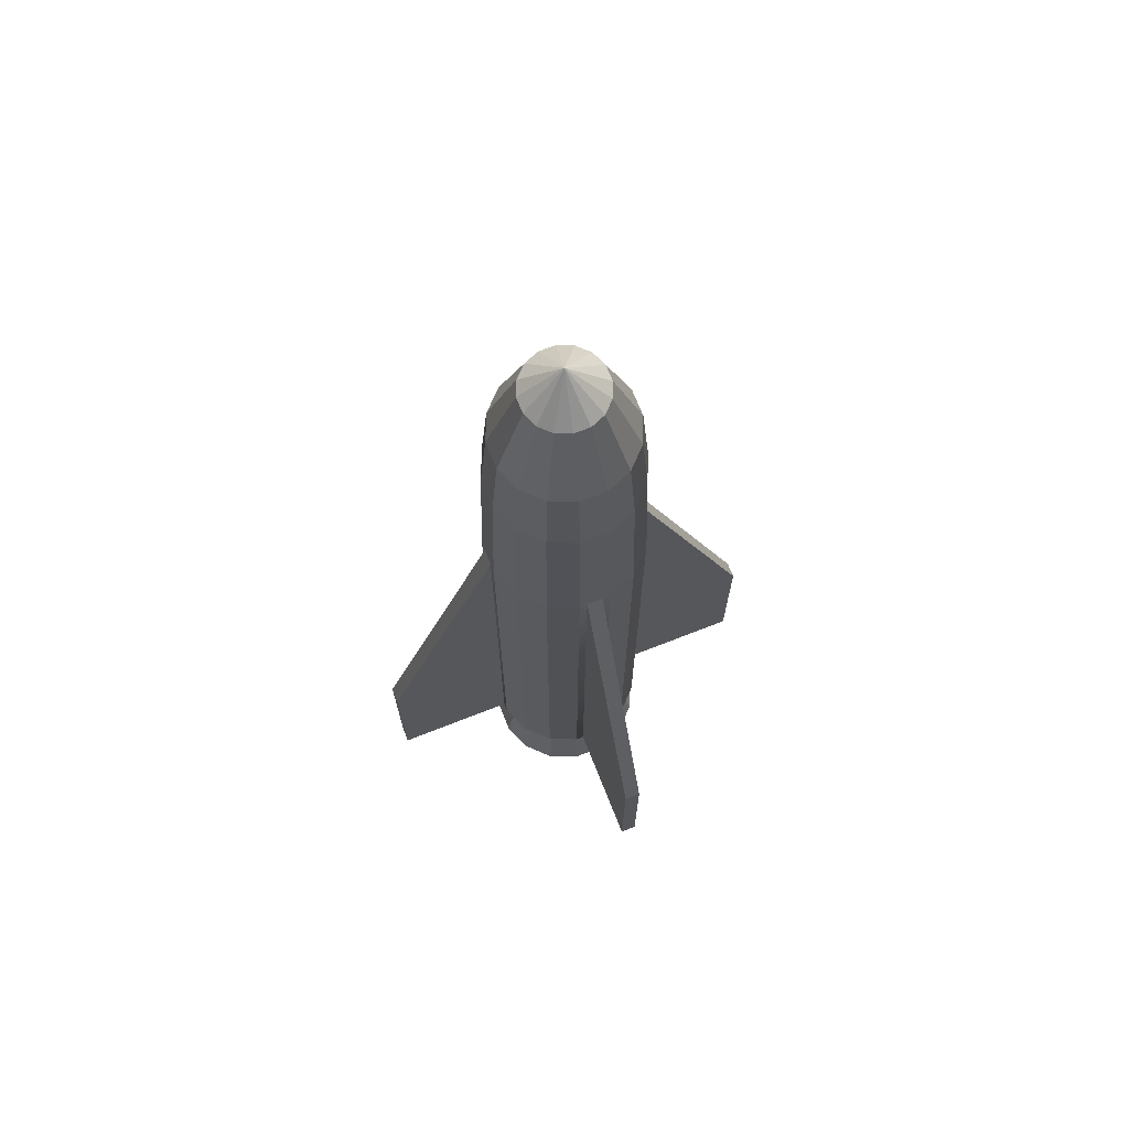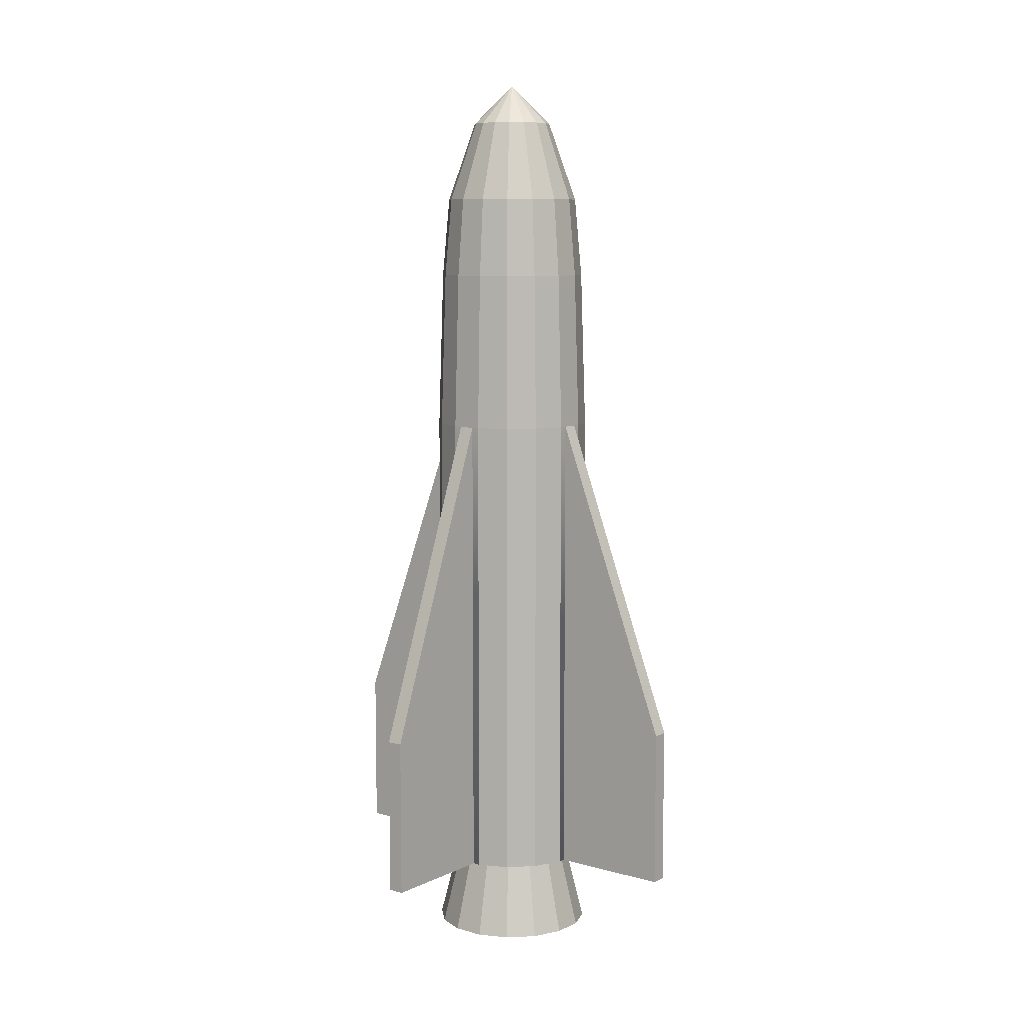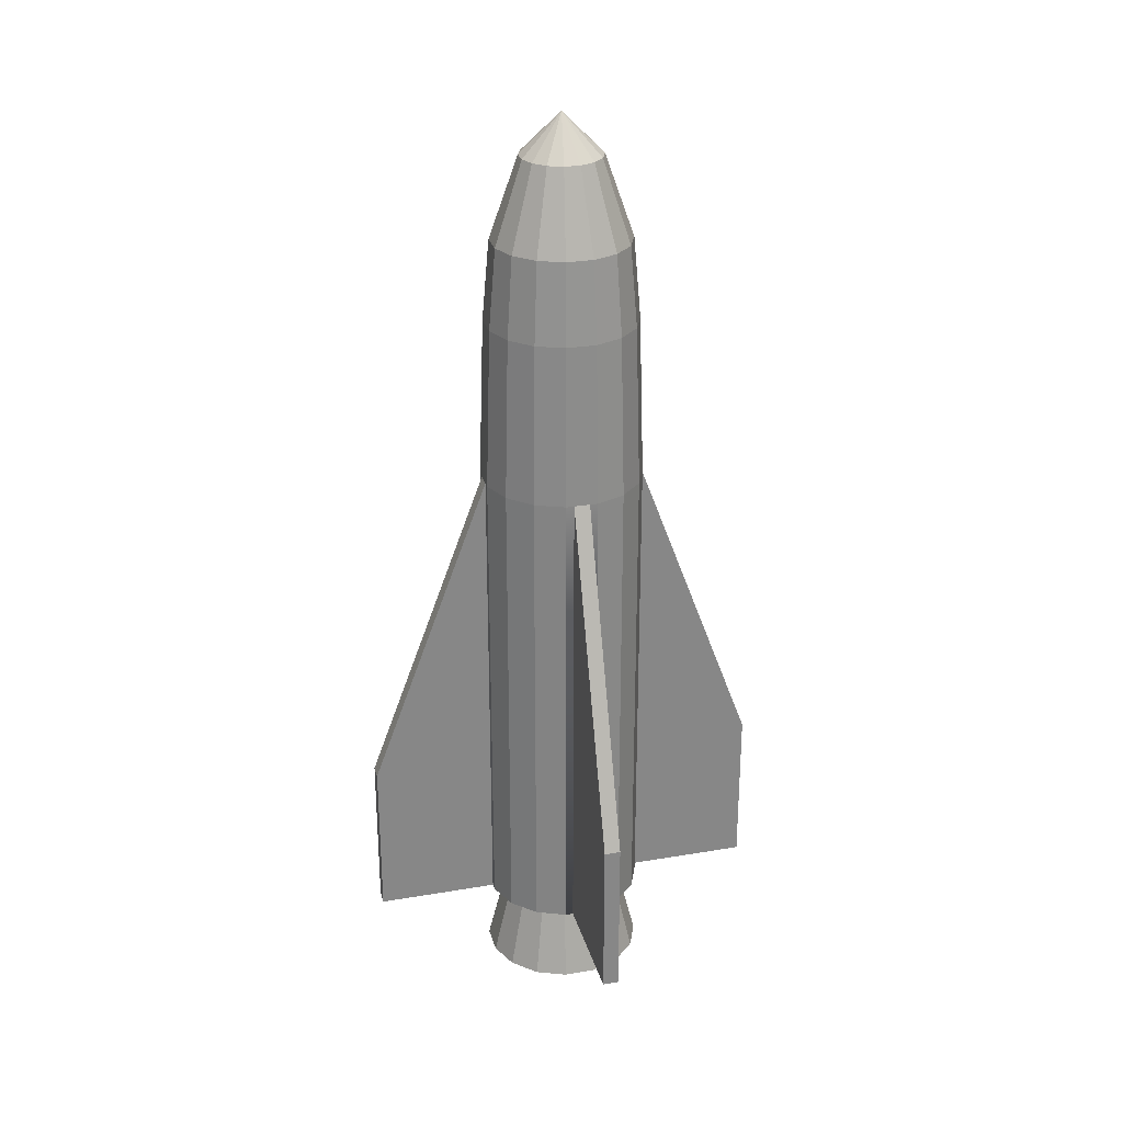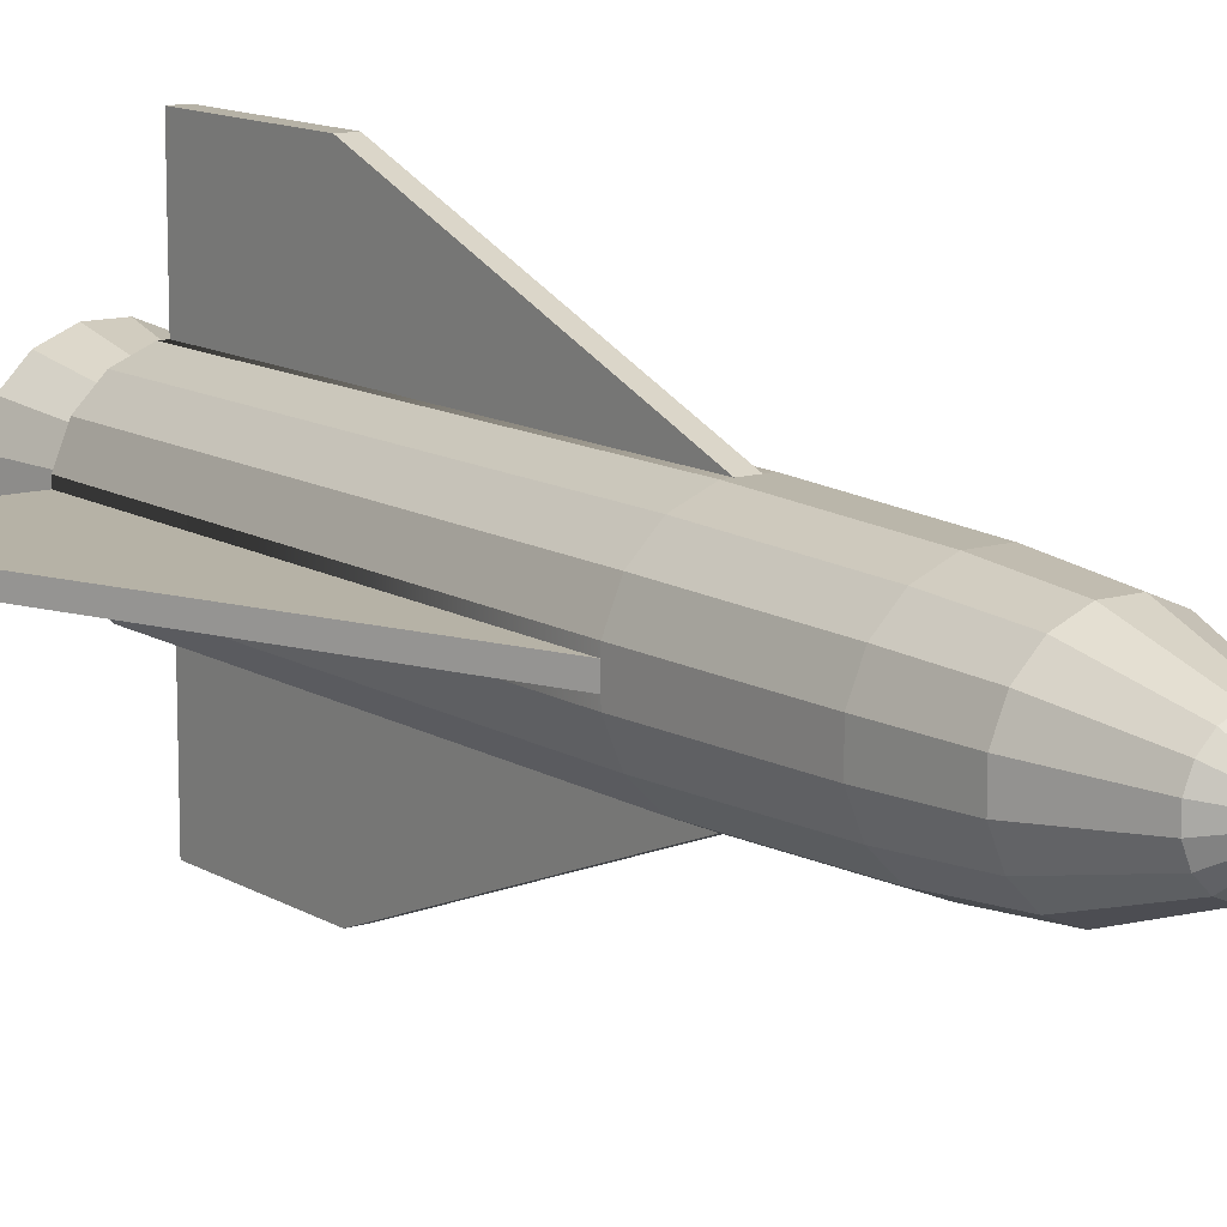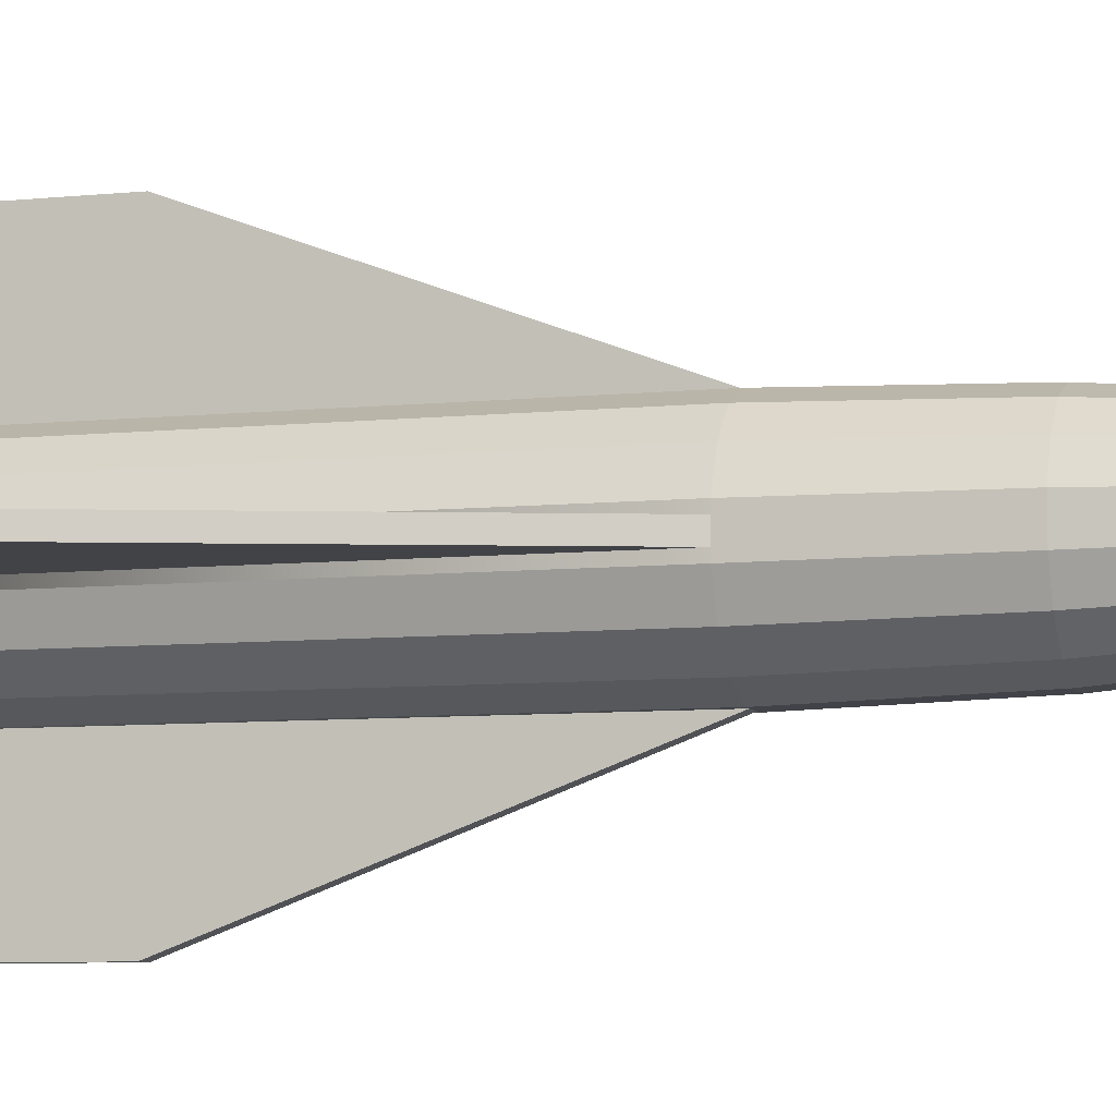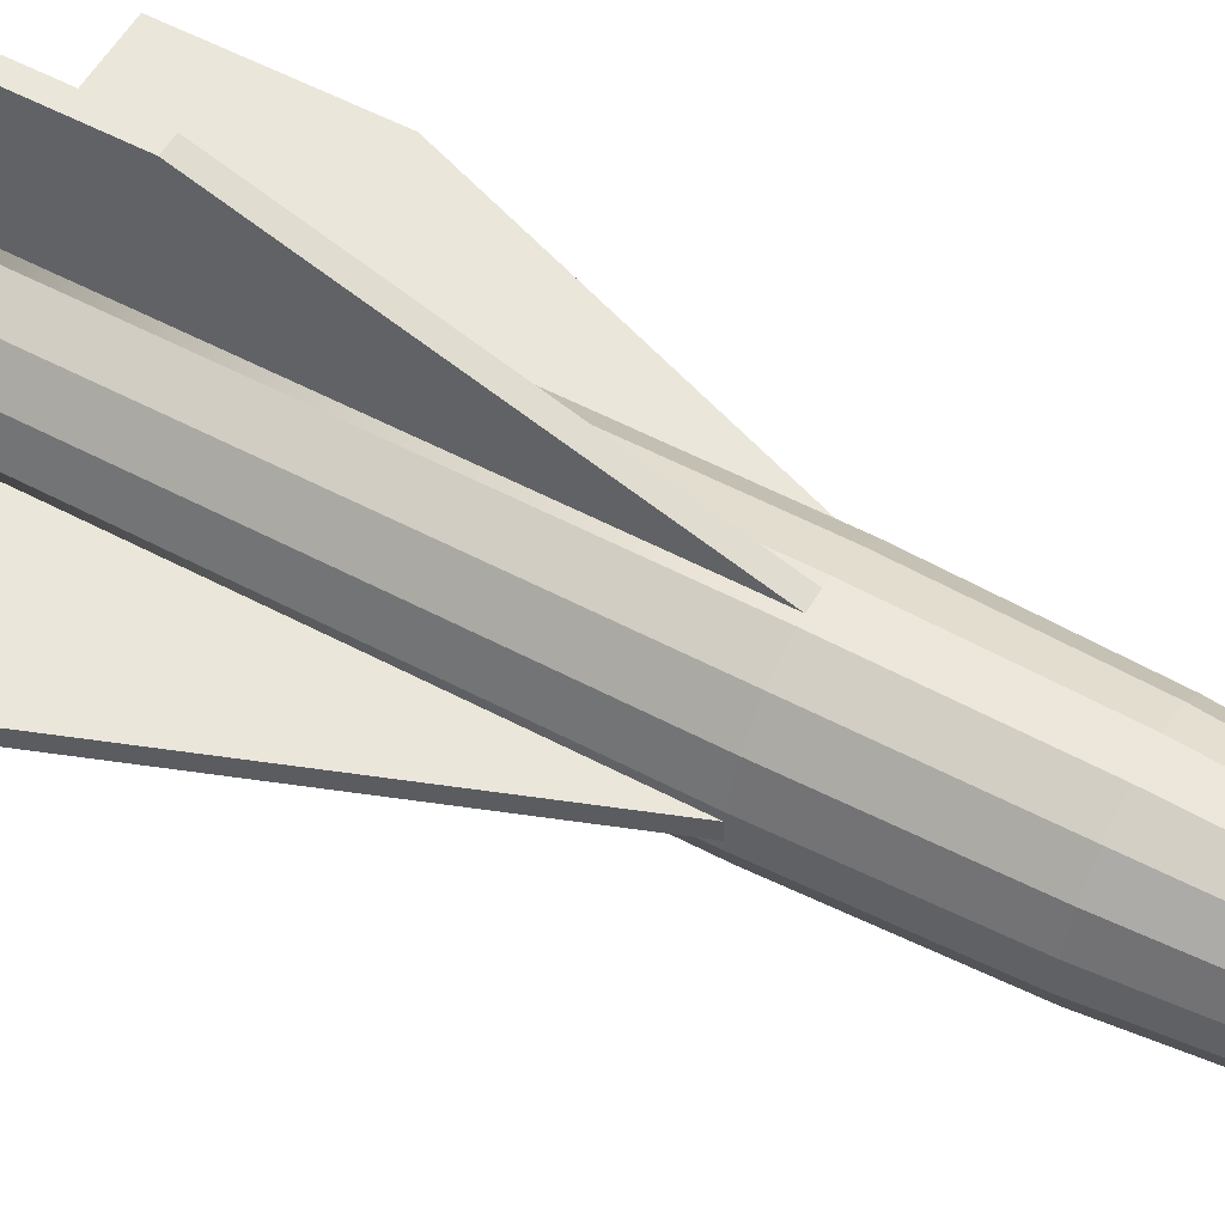
<metadata>
{"format":"obj","ext":"obj","renderer":"f3d","projection":"perspective","resolution":1024,"background":"white","views":[{"elev":70.2,"azim":68.5,"up":"+Y"},{"elev":8.3,"azim":-52.1,"up":"+Y"},{"elev":27.7,"azim":165.5,"up":"+Y"},{"elev":12.2,"azim":144.3,"up":"+Z"},{"elev":-7.1,"azim":107.2,"up":"+Z"},{"elev":54.9,"azim":119.3,"up":"+Z"}]}
</metadata>
<code>
o Cylinder
v -0.07316 0.5 -0.3678
v 0.07316 0.5 -0.3678
v 0.09755 0 -0.4904
v 0.2083 0.5 -0.3118
v 0.2778 0 -0.4157
v 0.3118 0.5 -0.2083
v 0.4157 0 -0.2778
v 0.3678 0.5 -0.07316
v 0.4904 0 -0.09755
v 0.3678 0.5 0.07316
v 0.4904 -0 0.09755
v 0.3118 0.5 0.2083
v 0.4157 -0 0.2778
v 0.2083 0.5 0.3118
v 0.2778 -0 0.4157
v 0.07316 0.5 0.3678
v 0.09755 -0 0.4904
v -0.07316 0.5 0.3678
v -0.09755 -0 0.4904
v -0.2083 0.5 0.3118
v -0.2778 -0 0.4157
v -0.3118 0.5 0.2083
v -0.4157 -0 0.2778
v -0.3678 0.5 0.07316
v -0.4904 -0 0.09755
v -0.3678 0.5 -0.07316
v -0.3118 0.5 -0.2083
v -0.4157 0 -0.2778
v 0.09755 0.5 -0.4904
v -0.2083 0.5 -0.3118
v -0.09755 0 -0.4904
v -0.2778 0 -0.4157
v -0.4904 0.5 0.09755
v -0.4904 0.5 -0.09755
v 0.4904 0.5 -0.09755
v 0.4904 0.5 0.09755
v -0.2778 0.5 -0.4157
v -0.09755 0.5 -0.4904
v 0.2778 0.5 0.4157
v 0.09755 0.5 0.4904
v -0.2778 0.5 0.4157
v 0.2778 0.5 -0.4157
v -0.4157 0.5 -0.2778
v 0.4157 0.5 0.2778
v -0.09755 0.5 0.4904
v -0.4157 0.5 0.2778
v 0.4157 0.5 -0.2778
v 0.2778 3.5 -0.4157
v 0.2604 4.5 -0.3898
v 0.3898 4.5 -0.2604
v 0.4597 4.5 -0.09145
v 0.3534 5 -0.2361
v -0.4904 3.5 -0.09755
v -0.4597 4.5 -0.09145
v -0.3898 4.5 -0.2604
v -0.09755 3.5 -0.4904
v -0.09145 4.5 -0.4597
v 0.09145 4.5 -0.4597
v -0.4904 3.5 0.09755
v -0.4157 3.5 0.2778
v -0.3898 4.5 0.2604
v -0.09755 3.5 0.4904
v -0.09145 4.5 0.4597
v -0.2604 4.5 0.3898
v 0.2778 3.5 0.4157
v 0.2604 4.5 0.3898
v 0.09145 4.5 0.4597
v 0.4904 3.5 0.09755
v 0.4597 4.5 0.09145
v 0.3898 4.5 0.2604
v 0.4904 3.5 -0.09755
v 0.4157 3.5 -0.2778
v -0.2778 3.5 -0.4157
v -0.4157 3.5 -0.2778
v 0.09755 3.5 -0.4904
v -0.4597 4.5 0.09145
v -0.2778 3.5 0.4157
v 0.09755 3.5 0.4904
v 0.4157 3.5 0.2778
v -0.2604 4.5 -0.3898
v 0.4168 5 -0.08291
v 0.2452 5.5 -0.04877
v 0.2452 5.5 0.04877
v -0.3534 5 -0.2361
v 0.08291 5 -0.4168
v -0.4168 5 0.08291
v -0.2361 5 0.3534
v -0.3534 5 0.2361
v 0.08291 5 0.4168
v -0.08291 5 0.4168
v 0.3534 5 0.2361
v 0.2361 5 0.3534
v 0.4168 5 0.08291
v -0.2361 5 -0.3534
v 0.2361 5 -0.3534
v -0.4168 5 -0.08291
v -0.08291 5 -0.4168
v -0.1389 5.5 -0.2079
v -0.04877 5.5 -0.2452
v 0.1389 5.5 -0.2079
v 0.2079 5.5 -0.1389
v -0.2452 5.5 -0.04877
v -0.2079 5.5 -0.1389
v 0.04877 5.5 -0.2452
v -0.2079 5.5 0.1389
v -0.2452 5.5 0.04877
v -0.04877 5.5 0.2452
v -0.1389 5.5 0.2079
v 0.1389 5.5 0.2079
v 0.04877 5.5 0.2452
v 0.2079 5.5 0.1389
v 0 5.75 0
v 0.04877 1.5 1.24
v 0.04877 0.5 1.24
v 0.04877 3.5 0.4904
v 0.04877 0.5 0.4904
v -0.04877 0.5 0.4904
v -0.04877 0.5 1.24
v -0.04877 3.5 0.4904
v 1.24 0.5 -0.04877
v 1.24 0.5 0.04877
v 0.4904 0.5 0.04877
v 0.4904 0.5 -0.04877
v -0.04877 3.5 -0.4904
v 0.04877 3.5 -0.4904
v -0.04877 1.5 -1.24
v -0.4904 0.5 -0.04877
v -0.4904 0.5 0.04877
v -1.24 0.5 -0.04877
v -1.24 0.5 0.04877
v -0.4904 3.5 0.04877
v -0.04877 1.5 1.24
v 0.04877 1.5 -1.24
v -0.04877 0.5 -1.24
v -1.24 1.5 -0.04877
v -0.4904 3.5 -0.04877
v -1.24 1.5 0.04877
v 0.04877 0.5 -1.24
v 0.4904 3.5 0.04877
v 1.24 1.5 0.04877
v 1.24 1.5 -0.04877
v -0.4904 0 -0.09755
v 0.04877 0.5 -0.4904
v -0.04877 0.5 -0.4904
v 0.4904 3.5 -0.04877
f 1 2 3
f 2 4 5
f 4 6 7
f 6 8 9
f 8 10 11
f 10 12 13
f 12 14 15
f 14 16 17
f 16 18 19
f 18 20 21
f 20 22 23
f 23 22 24
f 25 24 26
f 26 27 28
f 4 2 29
f 30 1 31
f 27 30 32
f 15 23 7
f 24 33 34
f 8 35 36
f 30 37 38
f 2 1 38
f 14 39 40
f 22 20 41
f 6 4 42
f 26 34 43
f 10 36 44
f 16 40 45
f 22 46 33
f 8 6 47
f 27 43 37
f 12 44 39
f 20 18 45
f 48 49 50
f 51 50 52
f 53 54 55
f 56 57 58
f 59 60 61
f 62 63 64
f 65 66 67
f 68 69 70
f 71 72 50
f 73 74 55
f 48 75 58
f 59 76 54
f 60 77 64
f 78 67 63
f 65 79 70
f 71 51 69
f 73 80 57
f 81 82 83
f 80 55 84
f 49 58 85
f 54 76 86
f 64 87 88
f 67 89 90
f 70 91 92
f 51 81 93
f 57 80 94
f 50 49 95
f 55 54 96
f 58 57 97
f 61 88 86
f 63 90 87
f 66 92 89
f 69 93 91
f 94 98 99
f 95 100 101
f 96 102 103
f 97 99 104
f 88 105 106
f 90 107 108
f 92 109 110
f 93 83 111
f 81 52 101
f 84 103 98
f 85 104 100
f 86 106 102
f 87 108 105
f 89 110 107
f 91 111 109
f 102 112 103
f 103 112 98
f 98 112 99
f 105 112 106
f 99 112 104
f 104 112 100
f 100 112 101
f 101 112 82
f 82 112 83
f 83 112 111
f 111 112 109
f 109 112 110
f 110 112 107
f 107 112 108
f 108 112 105
f 102 106 112
f 45 40 78
f 113 114 115
f 114 116 115
f 117 118 119
f 120 121 122
f 123 120 122
f 124 125 126
f 127 128 129
f 128 130 129
f 130 128 131
f 118 132 119
f 125 133 126
f 134 126 133
f 129 135 136
f 137 130 131
f 138 134 133
f 118 114 132
f 127 129 136
f 114 113 132
f 139 140 141
f 72 71 35
f 75 48 42
f 48 72 47
f 73 56 38
f 53 74 43
f 74 73 37
f 60 59 33
f 62 77 41
f 77 60 46
f 65 78 40
f 68 79 44
f 79 65 39
f 31 1 3
f 3 2 5
f 5 4 7
f 7 6 9
f 9 8 11
f 11 10 13
f 13 12 15
f 15 14 17
f 17 16 19
f 19 18 21
f 21 20 23
f 25 23 24
f 142 25 26
f 142 26 28
f 42 4 29
f 32 30 31
f 28 27 32
f 32 31 3
f 3 5 7
f 11 15 9
f 11 13 15
f 10 8 36
f 23 17 21
f 23 25 142
f 142 28 32
f 23 142 7
f 23 15 17
f 17 19 21
f 32 3 142
f 26 24 34
f 142 3 7
f 15 7 9
f 1 30 38
f 29 2 38
f 16 14 40
f 46 22 41
f 47 6 42
f 27 26 43
f 12 10 44
f 18 16 45
f 24 22 33
f 35 8 47
f 30 27 37
f 14 12 39
f 41 20 45
f 72 48 50
f 81 51 52
f 74 53 55
f 75 56 58
f 76 59 61
f 77 62 64
f 78 65 67
f 79 68 70
f 51 71 50
f 80 73 55
f 49 48 58
f 53 59 54
f 61 60 64
f 62 78 63
f 66 65 70
f 68 71 69
f 56 73 57
f 93 81 83
f 94 80 84
f 95 49 85
f 96 54 86
f 61 64 88
f 63 67 90
f 66 70 92
f 69 51 93
f 97 57 94
f 52 50 95
f 84 55 96
f 85 58 97
f 76 61 86
f 64 63 87
f 67 66 89
f 70 69 91
f 97 94 99
f 52 95 101
f 84 96 103
f 85 97 104
f 86 88 106
f 87 90 108
f 89 92 110
f 91 93 111
f 82 81 101
f 94 84 98
f 95 85 100
f 96 86 102
f 88 87 105
f 90 89 107
f 92 91 109
f 120 141 140
f 115 119 113
f 119 132 113
f 143 138 125
f 121 120 140
f 129 130 135
f 126 134 124
f 130 137 135
f 136 135 137
f 121 140 139
f 138 133 125
f 134 144 124
f 144 134 138
f 131 136 137
f 122 121 139
f 143 144 138
f 116 114 117
f 120 123 145
f 114 118 117
f 141 120 145
f 47 72 35
f 29 75 42
f 42 48 47
f 37 73 38
f 34 53 43
f 43 74 37
f 46 60 33
f 45 62 41
f 41 77 46
f 39 65 40
f 36 68 44
f 44 79 39
f 36 35 71
f 141 145 139
f 38 56 75
f 53 34 33
f 62 45 78
f 68 36 71
f 29 38 75
f 59 53 33

</code>
